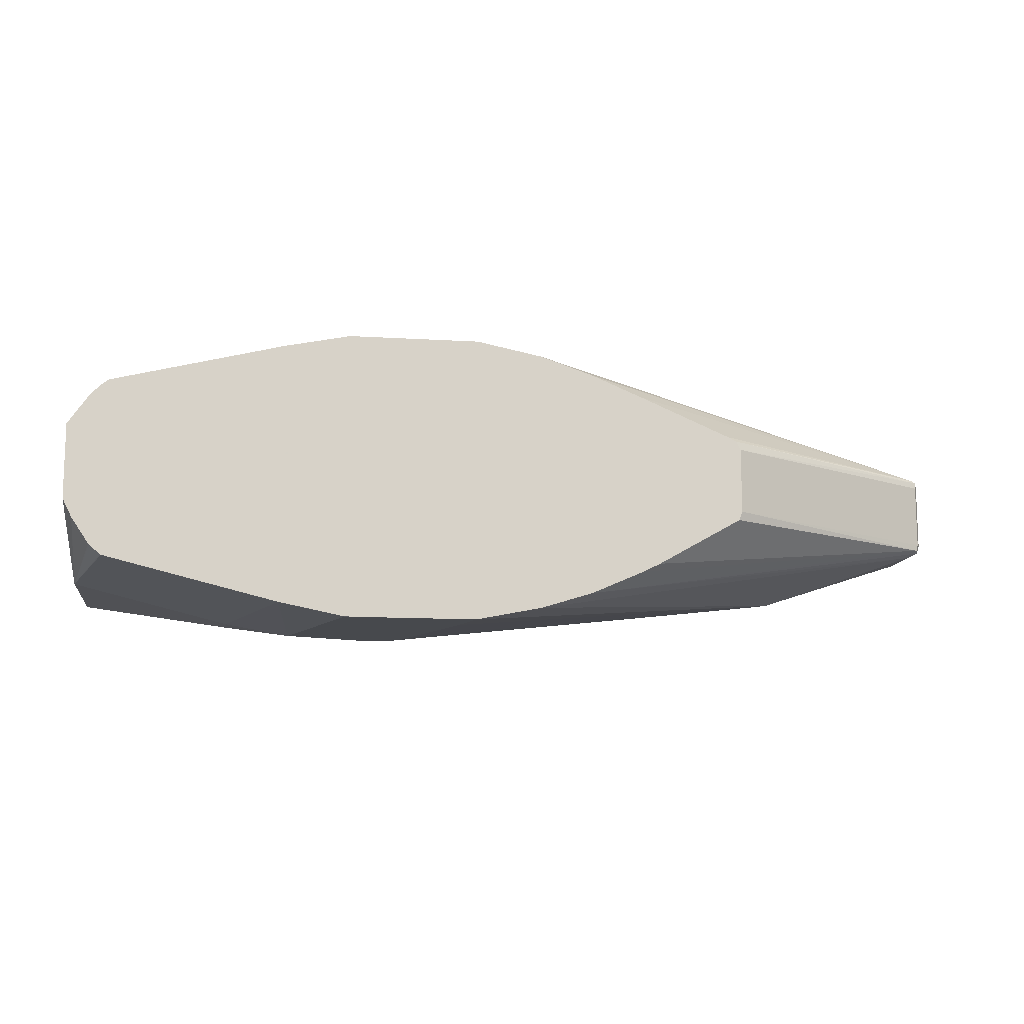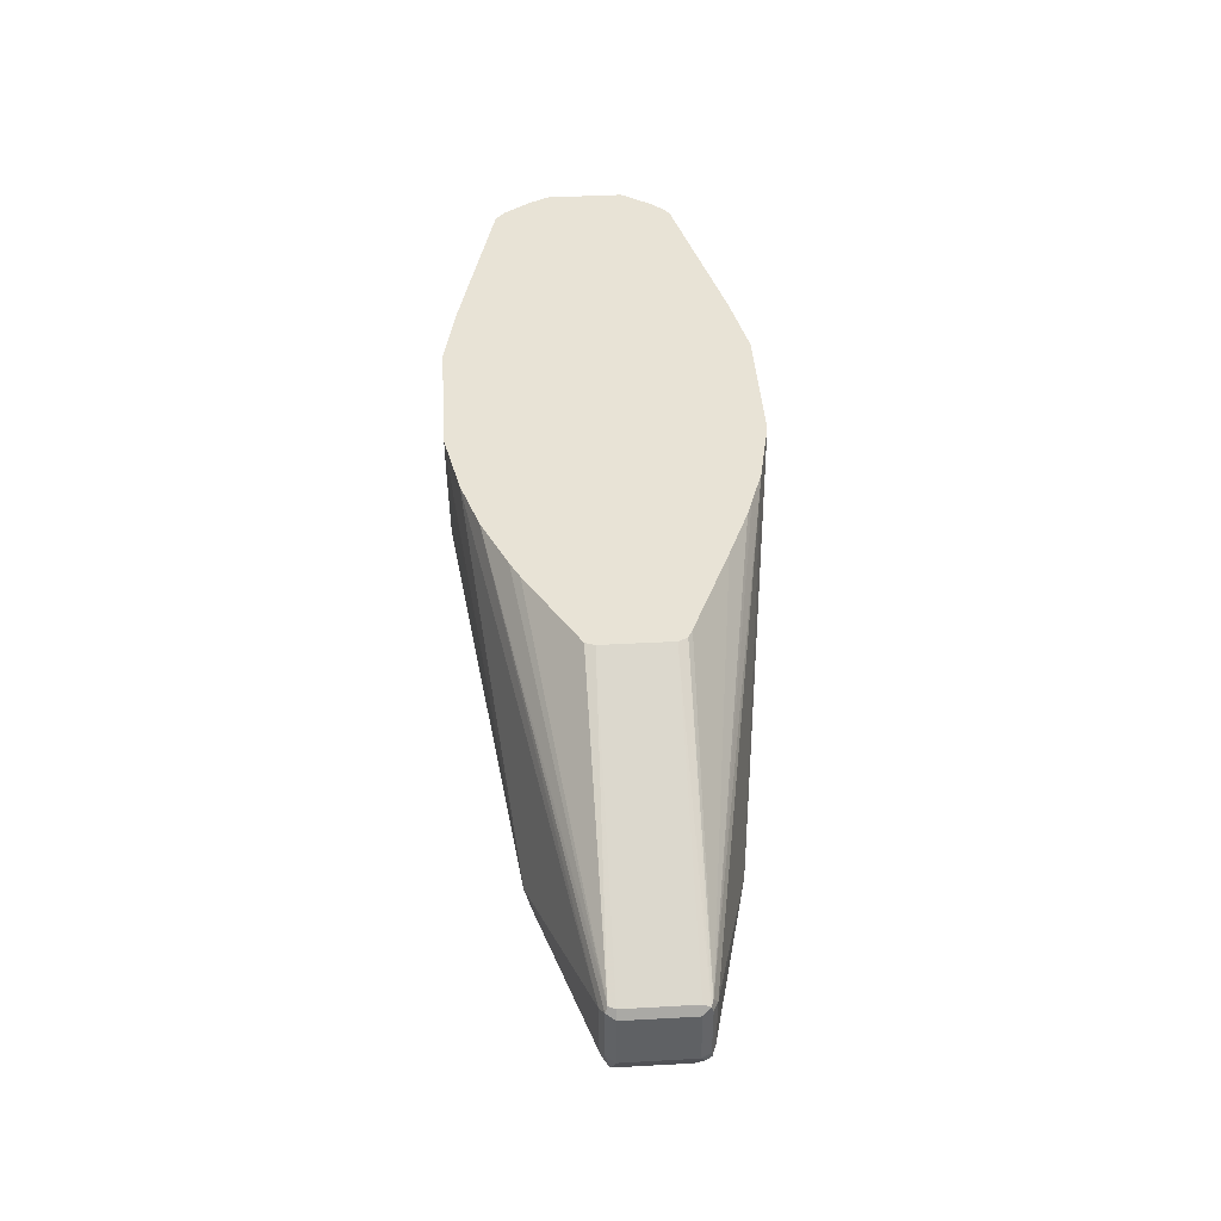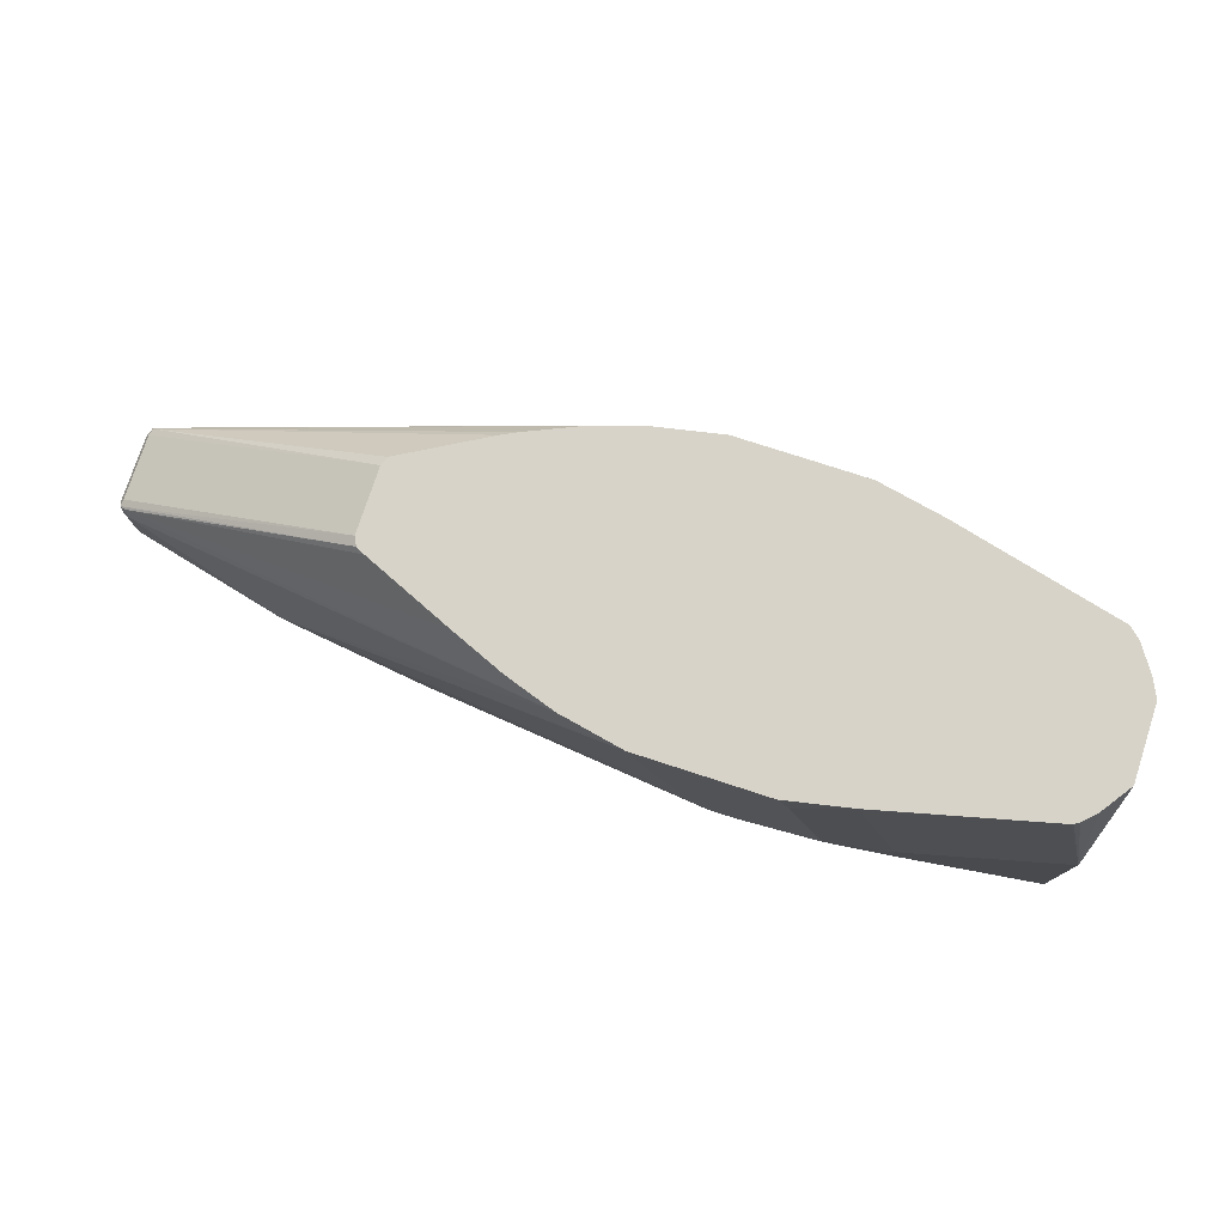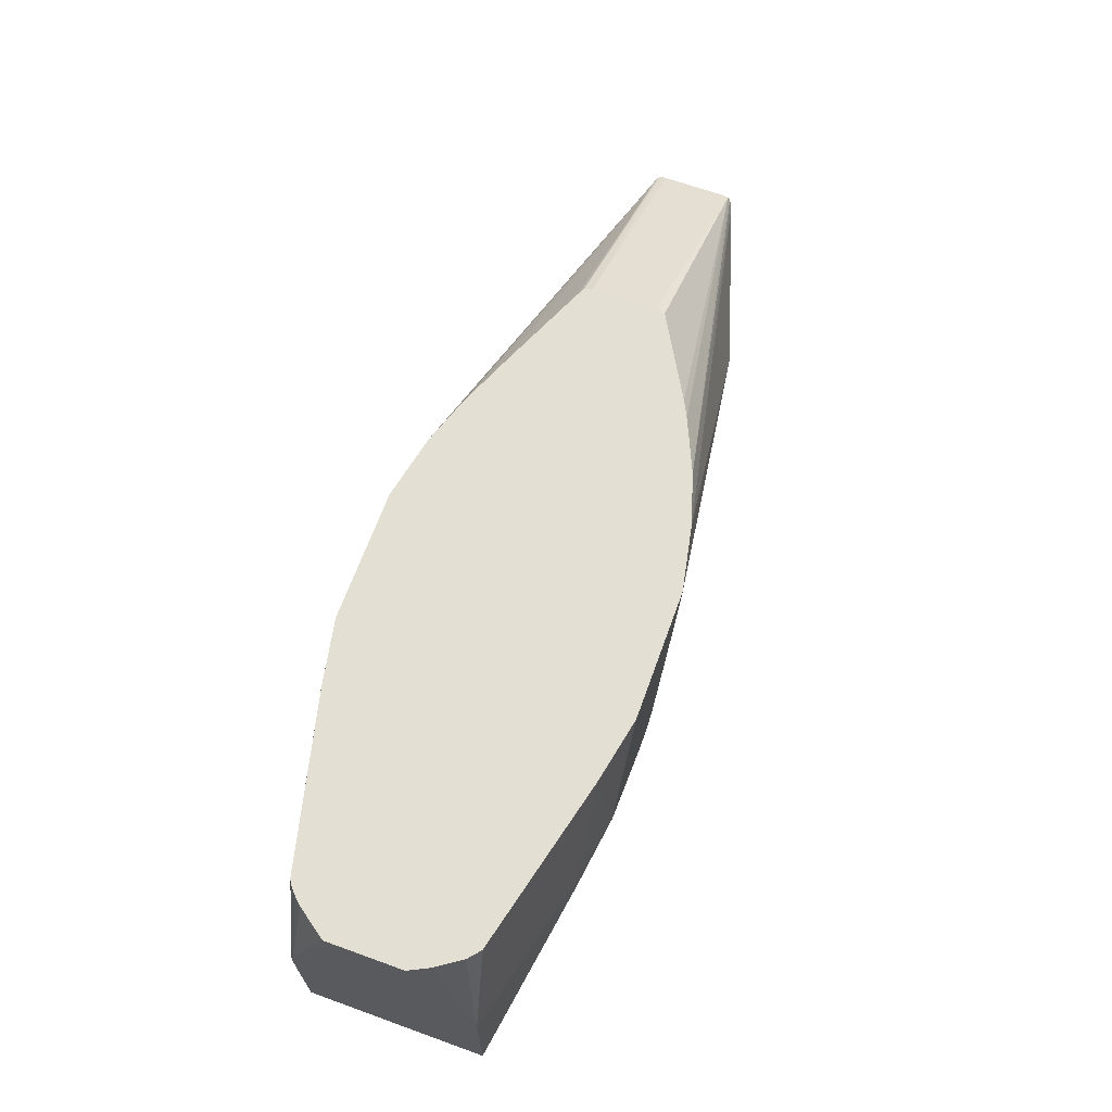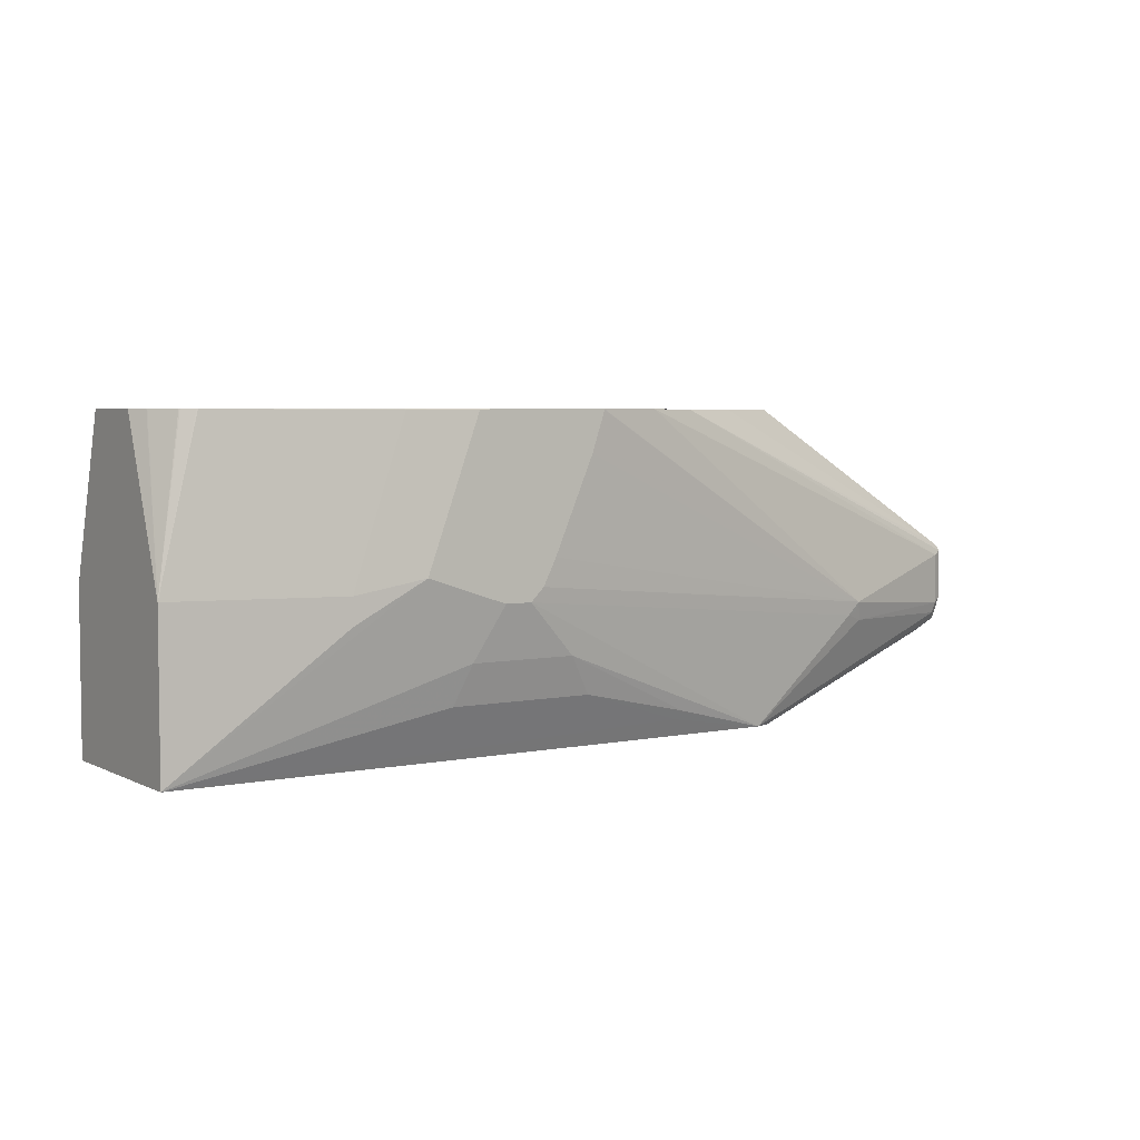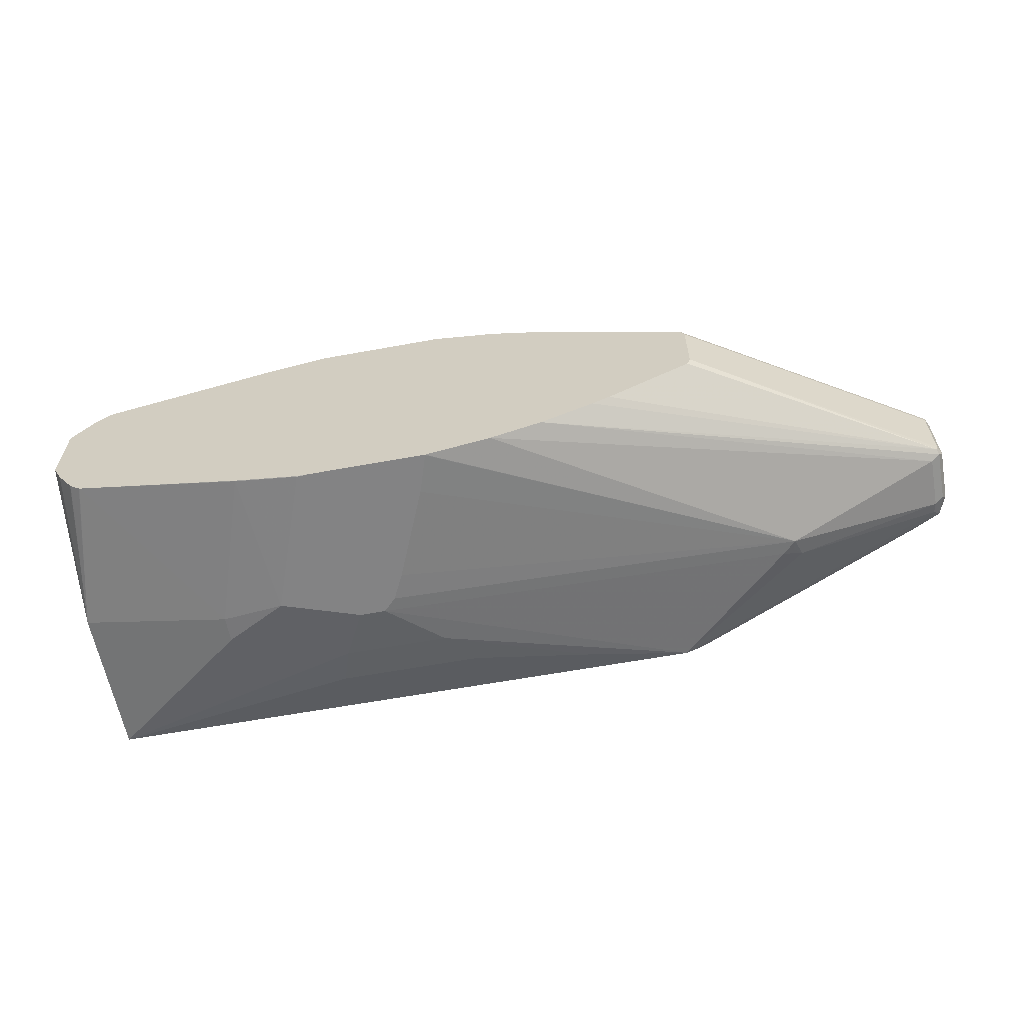
<metadata>
{"format":"obj","ext":"obj","renderer":"f3d","projection":"perspective","resolution":1024,"background":"white","views":[{"elev":-12.0,"azim":-8.2,"up":"+Y"},{"elev":41.7,"azim":86.2,"up":"+Z"},{"elev":76.7,"azim":-162.0,"up":"+Z"},{"elev":66.6,"azim":-70.1,"up":"+Z"},{"elev":4.5,"azim":-33.6,"up":"+Z"},{"elev":-61.2,"azim":10.6,"up":"+Y"}]}
</metadata>
<code>
v 0.1653 0.02965 -0.07342
v 0.1653 0.06186 -0.1745
v 0.1653 -0.02356 -0.07342
v 0.1801 0.05079 -0.07342
v 0.1653 0.06463 -0.1847
v 0.1653 -0.06463 -0.1847
v 0.1716 -0.03645 -0.07342
v 0.1846 0.05552 -0.07342
v 0.1653 0.06463 -0.2955
v 0.1893 0.06001 -0.07342
v 0.1926 0.06214 -0.07342
v 0.1939 0.06268 -0.07342
v 0.277 0.09233 -0.1847
v 0.1929 -0.06244 -0.07342
v 0.1925 -0.06228 -0.07342
v 0.1922 -0.06208 -0.07342
v 0.1846 -0.05556 -0.07342
v 0.184 -0.05492 -0.07342
v 0.172 -0.03709 -0.07342
v 0.1653 -0.06463 -0.2955
v 0.277 -0.09233 -0.1847
v 0.277 0.09233 -0.2031
v 0.3232 0.1016 -0.1755
v 0.3786 0.1016 -0.1939
v 0.3601 0.09233 -0.2308
v 0.3509 0.0831 -0.2585
v 0.5263 0.07079 -0.2832
v 0.6094 0.06463 -0.2955
v 0.3047 0.09233 -0.1016
v 0.3141 0.09223 -0.07342
v 0.314 0.09233 -0.07387
v 0.3324 0.1016 -0.1478
v 0.3047 -0.09233 -0.1016
v 0.314 -0.09233 -0.07387
v 0.3135 -0.09209 -0.07342
v 0.3509 -0.0831 -0.2585
v 0.3601 -0.09233 -0.2308
v 0.3786 -0.1016 -0.1939
v 0.3232 -0.1016 -0.1755
v 0.277 -0.09233 -0.2031
v 0.6094 -0.06463 -0.2955
v 0.5232 -0.07079 -0.2832
v 0.3971 0.1016 -0.1939
v 0.434 0.09233 -0.2308
v 0.4525 0.0831 -0.2585
v 0.5355 0.07079 -0.2832
v 0.5355 0.07385 -0.277
v 0.6925 0.06463 -0.2216
v 0.8033 0.03693 -0.2308
v 0.8079 0.03462 -0.2355
v 0.7895 0.03462 -0.2447
v 0.6156 0.06154 -0.2955
v 0.3601 0.1016 -0.07342
v 0.3509 0.1016 -0.09235
v 0.3417 0.1016 -0.12
v 0.3601 -0.1016 -0.07387
v 0.3597 -0.1013 -0.07342
v 0.4525 -0.0831 -0.2585
v 0.434 -0.09233 -0.2308
v 0.3971 -0.1016 -0.1939
v 0.6223 -0.0591 -0.2955
v 0.8156 -0.02154 -0.2339
v 0.811 -0.02615 -0.2293
v 0.7063 -0.06001 -0.2262
v 0.6925 -0.06463 -0.2216
v 0.5355 -0.07385 -0.277
v 0.5324 -0.07079 -0.2832
v 0.4063 0.1016 -0.1847
v 0.7018 0.06463 -0.2124
v 0.8126 0.03693 -0.2216
v 0.8172 0.03462 -0.2262
v 0.8095 0.03076 -0.237
v 0.791 0.03076 -0.2462
v 0.6217 0.05848 -0.2955
v 0.4525 0.1016 -0.07342
v 0.3694 -0.1016 -0.07342
v 0.3601 -0.1014 -0.07342
v 0.4063 -0.1016 -0.1847
v 0.6325 -0.05079 -0.2955
v 0.7971 -0.02154 -0.2431
v 0.7849 -0.01845 -0.2493
v 0.791 -0.01537 -0.2462
v 0.8156 0.02462 -0.2339
v 0.8218 -0.01845 -0.2216
v 0.8187 -0.02462 -0.2185
v 0.8126 -0.0277 -0.2216
v 0.7018 -0.06463 -0.2124
v 0.7002 -0.0631 -0.2201
v 0.4155 0.1016 -0.1662
v 0.4986 0.09233 -0.07342
v 0.8126 0.03693 -0.1847
v 0.4432 0.1016 -0.1016
v 0.4525 0.1016 -0.07387
v 0.8187 0.03384 -0.1847
v 0.8187 0.03384 -0.2216
v 0.8218 0.0277 -0.2216
v 0.8187 0.03076 -0.2278
v 0.7849 0.0277 -0.2493
v 0.644 0.0381 -0.2955
v 0.6371 0.04617 -0.2955
v 0.4525 -0.1016 -0.07342
v 0.4155 -0.1016 -0.1662
v 0.6371 -0.04617 -0.2955
v 0.6417 -0.04154 -0.2955
v 0.6487 -0.03001 -0.2955
v 0.6532 -0.01843 -0.2955
v 0.6556 -0.009306 -0.2955
v 0.8218 -0.01845 -0.1847
v 0.8187 -0.02462 -0.1816
v 0.8126 -0.0277 -0.1847
v 0.4986 -0.09233 -0.07342
v 0.4525 -0.1016 -0.07387
v 0.4432 -0.1016 -0.1016
v 0.5258 0.08328 -0.07342
v 0.8156 0.03384 -0.1785
v 0.8195 0.03231 -0.1801
v 0.8218 0.0277 -0.1847
v 0.6556 0.009247 -0.2955
v 0.6532 0.01963 -0.2955
v 0.8187 -0.01845 -0.1785
v 0.8172 -0.02307 -0.1778
v 0.5351 -0.08103 -0.07342
v 0.536 0.07976 -0.07342
v 0.5725 0.06463 -0.07342
v 0.6371 0.03693 -0.07342
v 0.6433 0.03384 -0.07342
v 0.8187 0.0277 -0.1785
v 0.6464 0.0277 -0.07342
v 0.6464 -0.01845 -0.07342
v 0.644 -0.0248 -0.07342
v 0.5848 -0.05846 -0.07342
v 0.5734 -0.06415 -0.07342
v 0.5725 -0.06463 -0.07342
f 62 82 73
f 62 81 82
f 62 80 81
f 61 80 62
f 61 79 80
f 58 66 59
f 60 65 87
f 56 77 57
f 56 76 77
f 62 73 83
f 51 73 74
f 51 74 52
f 60 87 78
f 62 83 97
f 64 88 65
f 62 96 84
f 62 84 85
f 62 85 86
f 62 86 63
f 63 86 64
f 64 86 87
f 64 87 88
f 65 88 87
f 68 89 69
f 69 90 91
f 69 91 70
f 69 89 92
f 50 73 51
f 69 92 93
f 62 97 96
f 50 72 73
f 38 113 112
f 50 71 97
f 69 93 75
f 36 59 37
f 36 42 67
f 36 67 58
f 37 59 60
f 37 60 38
f 38 60 78
f 38 78 102
f 38 102 113
f 38 112 101
f 38 101 76
f 38 76 56
f 38 56 39
f 41 61 62
f 41 62 63
f 41 63 64
f 41 64 65
f 41 65 60
f 41 60 59
f 41 59 66
f 41 66 58
f 41 58 67
f 43 68 69
f 43 69 48
f 44 47 45
f 48 69 70
f 48 70 49
f 49 70 71
f 49 71 50
f 50 97 72
f 69 75 90
f 108 121 109
f 71 91 94
f 91 115 116
f 91 116 94
f 94 116 95
f 95 116 96
f 96 116 117
f 98 118 119
f 98 119 99
f 108 117 116
f 108 116 120
f 108 120 121
f 36 58 59
f 109 121 122
f 109 122 110
f 110 122 111
f 114 123 115
f 115 123 124
f 115 124 125
f 115 125 126
f 115 126 116
f 116 127 120
f 116 126 128
f 116 128 127
f 120 128 129
f 120 129 121
f 121 129 130
f 121 130 131
f 121 131 132
f 121 132 133
f 121 133 122
f 90 115 91
f 70 91 71
f 90 114 115
f 87 112 113
f 71 94 95
f 71 95 96
f 71 96 97
f 72 97 83
f 72 83 73
f 73 82 81
f 73 81 98
f 73 98 99
f 73 99 100
f 73 100 74
f 78 87 102
f 79 103 81
f 79 81 80
f 81 103 104
f 81 104 105
f 81 105 106
f 81 106 107
f 81 107 118
f 81 118 98
f 84 96 117
f 84 117 108
f 84 108 109
f 84 109 85
f 85 109 110
f 85 110 86
f 86 110 87
f 87 110 111
f 87 111 101
f 87 101 112
f 87 113 102
f 35 56 57
f 120 127 128
f 34 39 56
f 1 53 30
f 1 30 12
f 1 12 11
f 1 11 10
f 1 10 8
f 1 8 4
f 1 4 2
f 2 4 5
f 3 6 7
f 4 8 5
f 5 8 10
f 5 10 11
f 5 11 12
f 5 12 13
f 5 13 22
f 5 22 9
f 6 14 15
f 6 15 16
f 6 16 17
f 6 17 18
f 6 18 19
f 6 19 7
f 6 20 40
f 6 40 21
f 6 21 14
f 9 22 23
f 9 23 24
f 9 24 25
f 9 25 26
f 1 75 53
f 9 26 27
f 1 90 75
f 1 123 114
f 34 56 35
f 1 2 5
f 1 5 9
f 1 9 20
f 1 20 6
f 1 6 3
f 1 3 7
f 1 7 19
f 1 19 18
f 1 18 17
f 1 17 16
f 1 16 15
f 1 15 14
f 1 14 35
f 1 35 57
f 1 77 76
f 1 76 101
f 1 101 111
f 1 111 122
f 1 122 133
f 1 133 132
f 1 132 131
f 1 131 130
f 1 130 129
f 1 129 128
f 1 128 126
f 1 126 125
f 1 125 124
f 1 124 123
f 1 114 90
f 9 27 46
f 1 57 77
f 9 28 52
f 23 54 53
f 23 53 75
f 23 75 93
f 23 93 92
f 23 92 89
f 23 89 68
f 23 68 43
f 23 43 24
f 24 43 44
f 24 44 25
f 25 44 45
f 25 45 26
f 26 46 27
f 33 39 34
f 28 46 45
f 28 45 47
f 28 47 44
f 28 44 43
f 28 43 48
f 28 48 49
f 28 49 50
f 28 50 51
f 28 51 52
f 29 31 55
f 29 55 32
f 30 53 31
f 31 53 54
f 31 54 55
f 9 46 28
f 23 55 54
f 23 32 55
f 26 45 46
f 21 40 39
f 9 52 74
f 21 39 33
f 9 100 99
f 9 99 119
f 9 119 118
f 9 118 107
f 9 107 106
f 9 106 105
f 9 105 104
f 9 104 103
f 9 103 79
f 9 79 61
f 9 61 41
f 9 41 20
f 12 29 13
f 9 74 100
f 12 31 29
f 20 42 36
f 12 30 31
f 20 41 67
f 20 39 40
f 20 38 39
f 20 37 38
f 20 36 37
f 20 67 42
f 14 33 34
f 14 21 33
f 13 23 22
f 13 32 23
f 13 29 32
f 14 34 35

</code>
